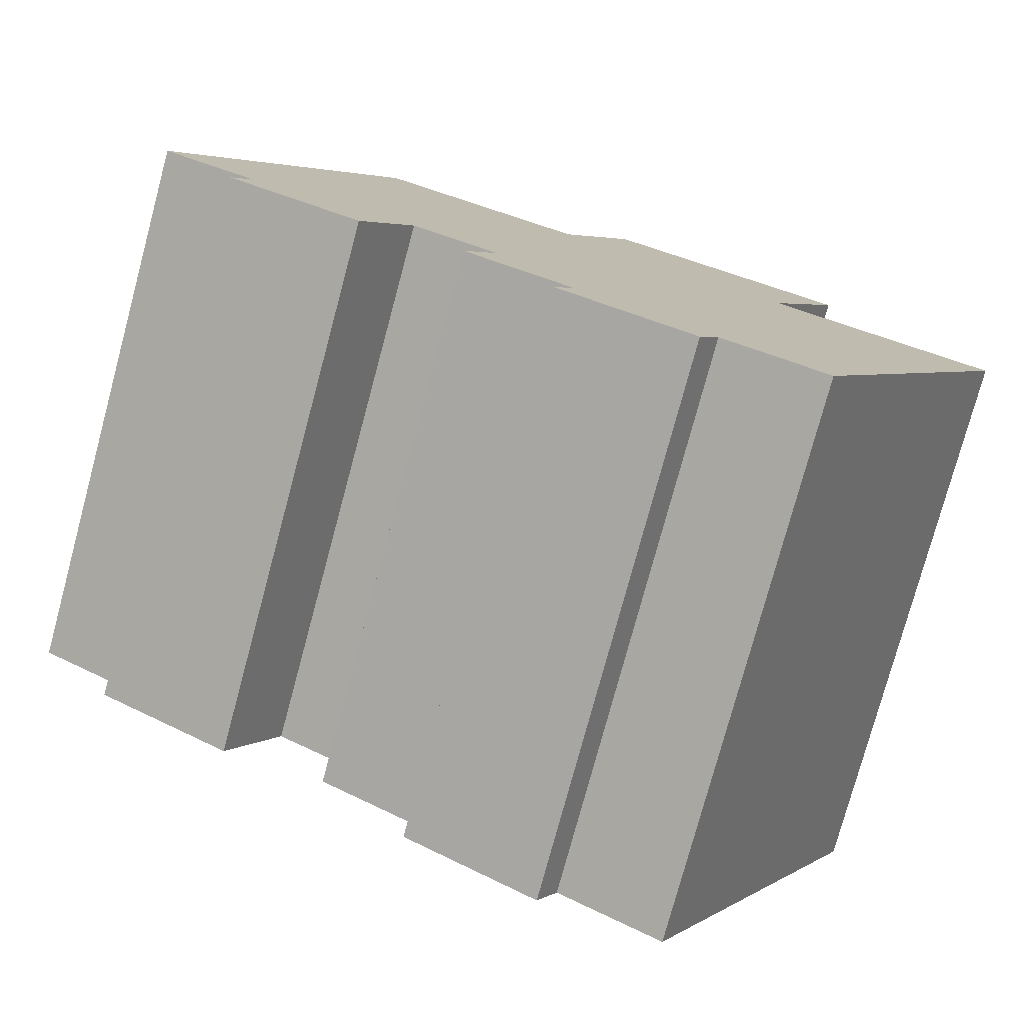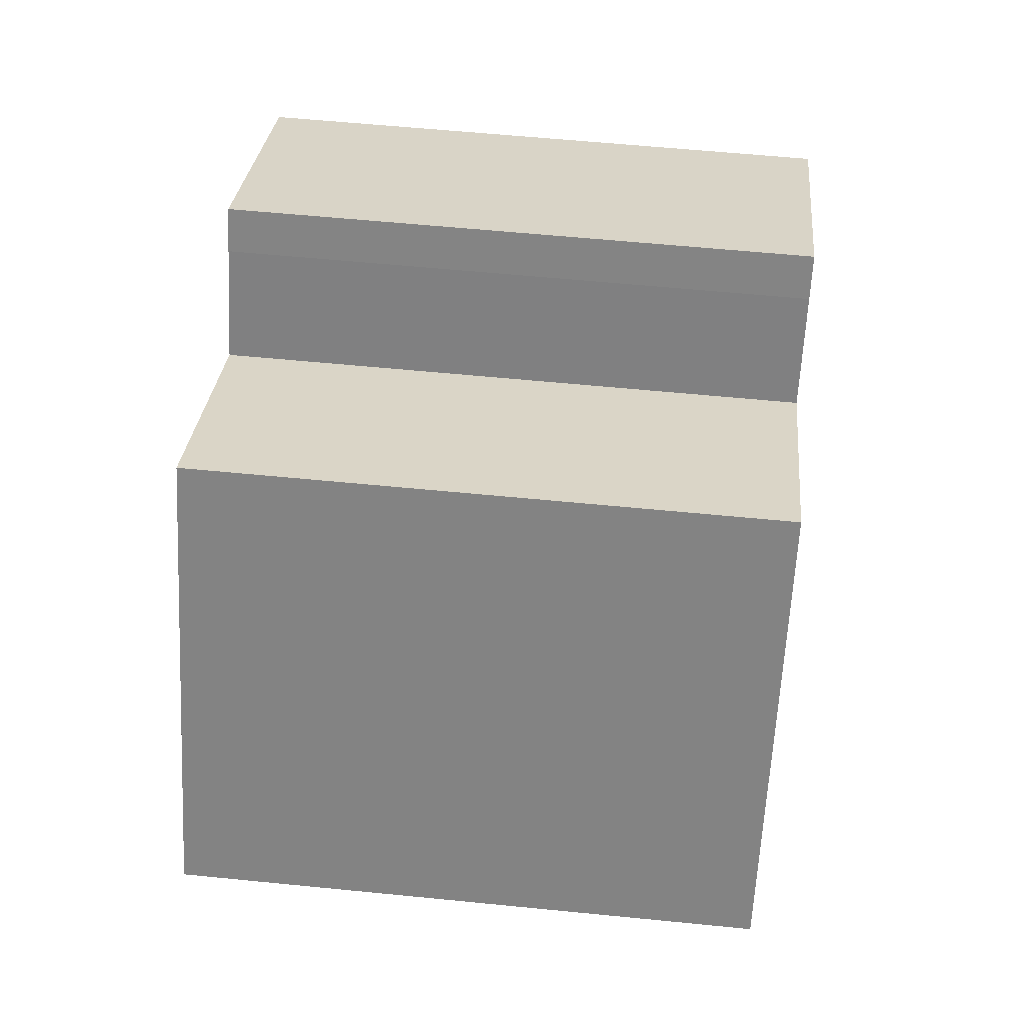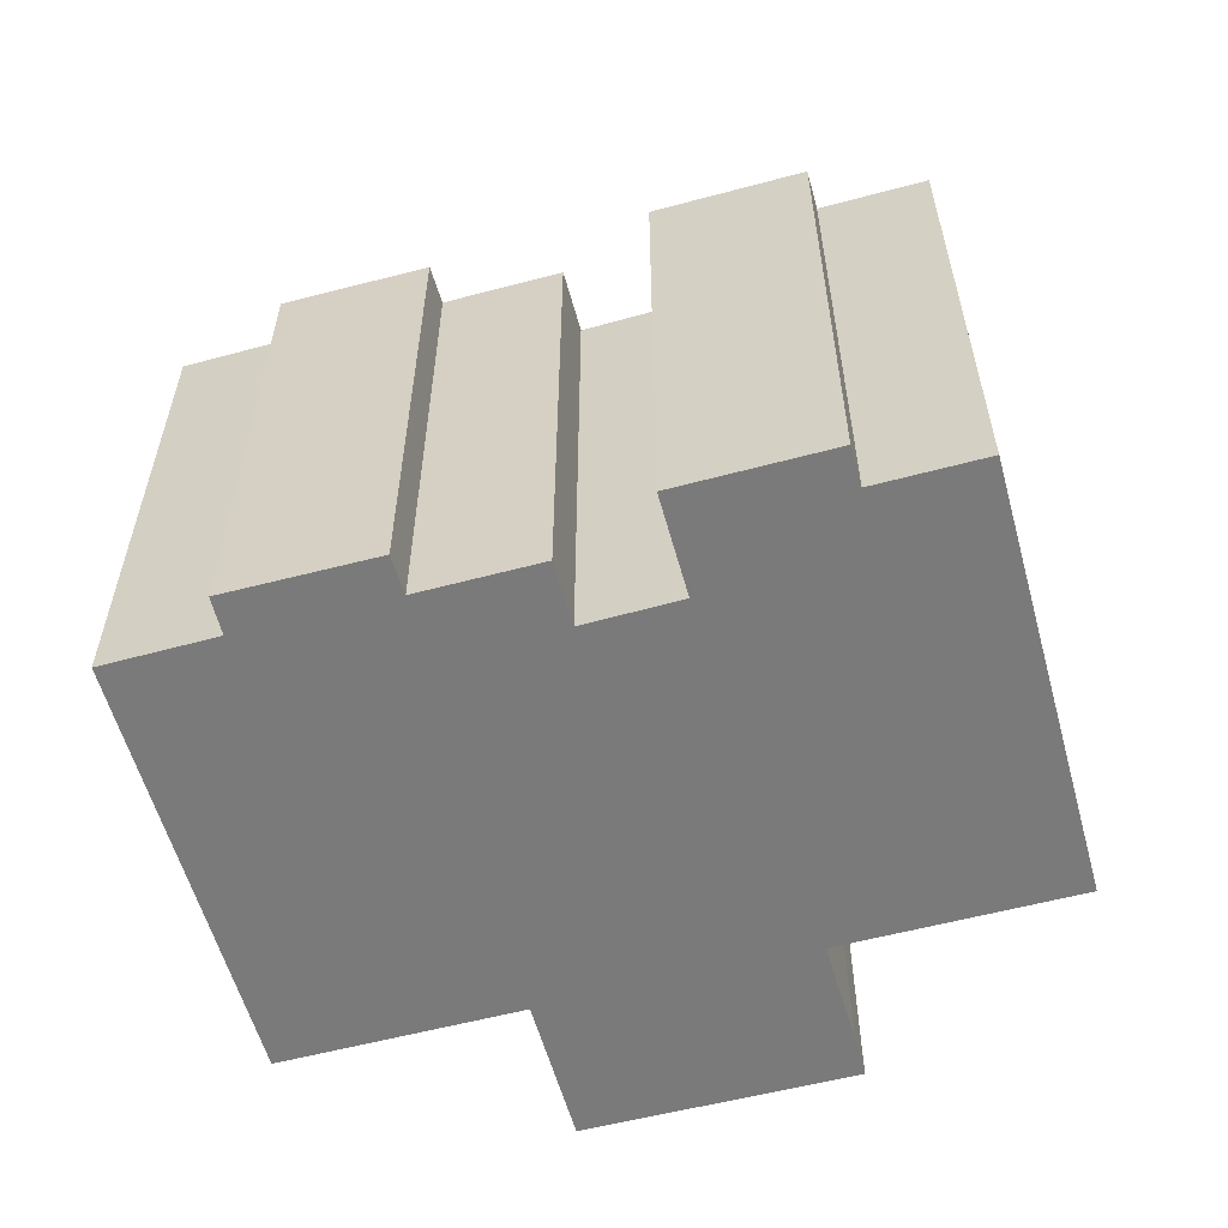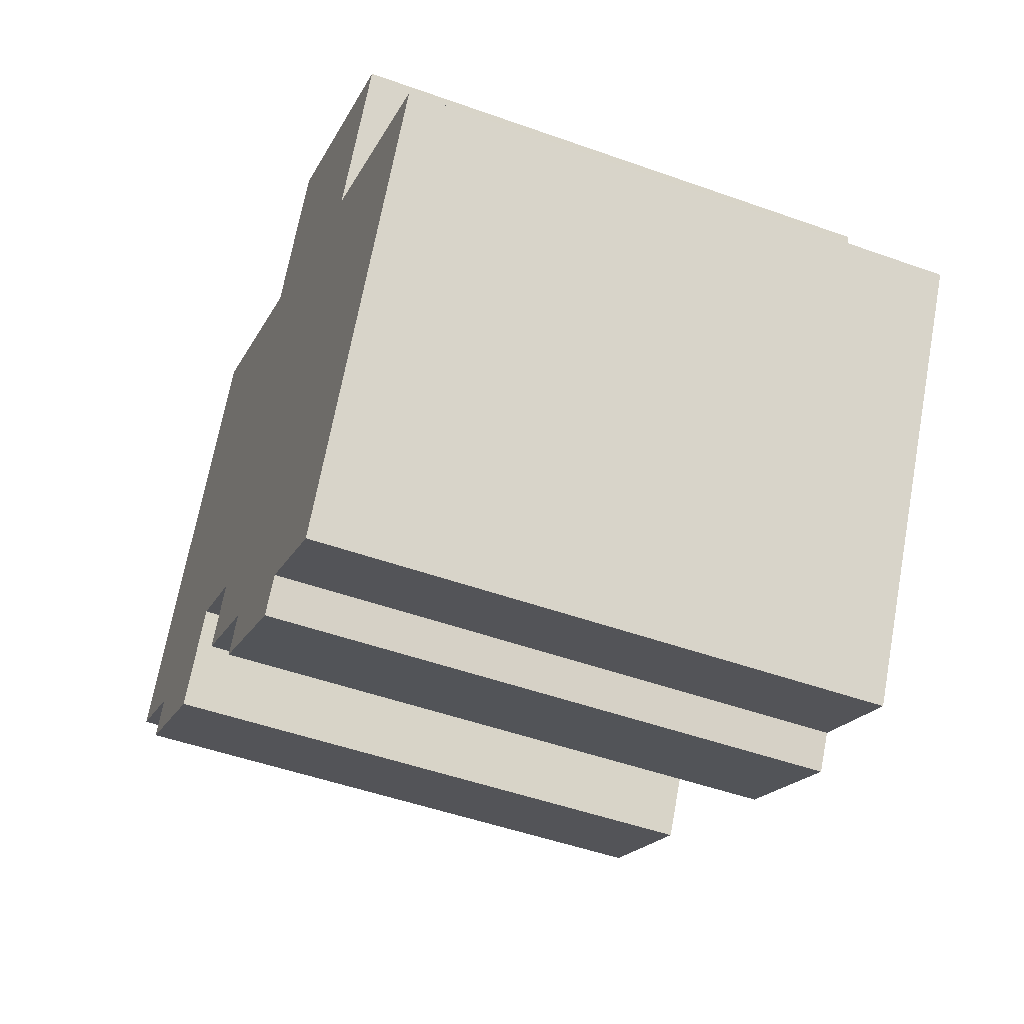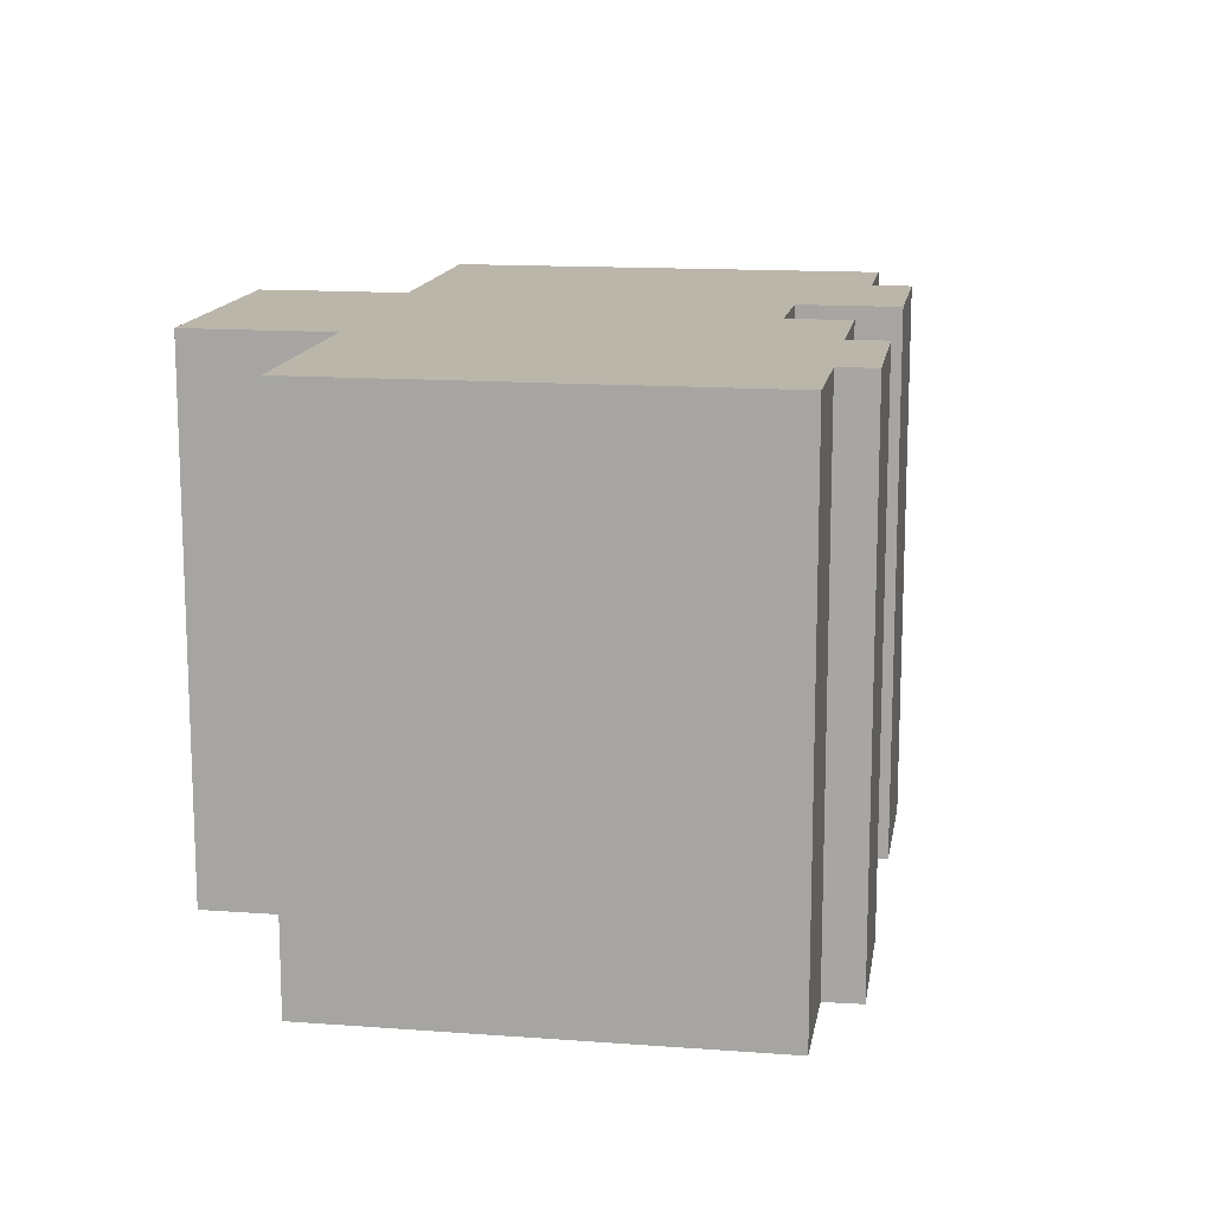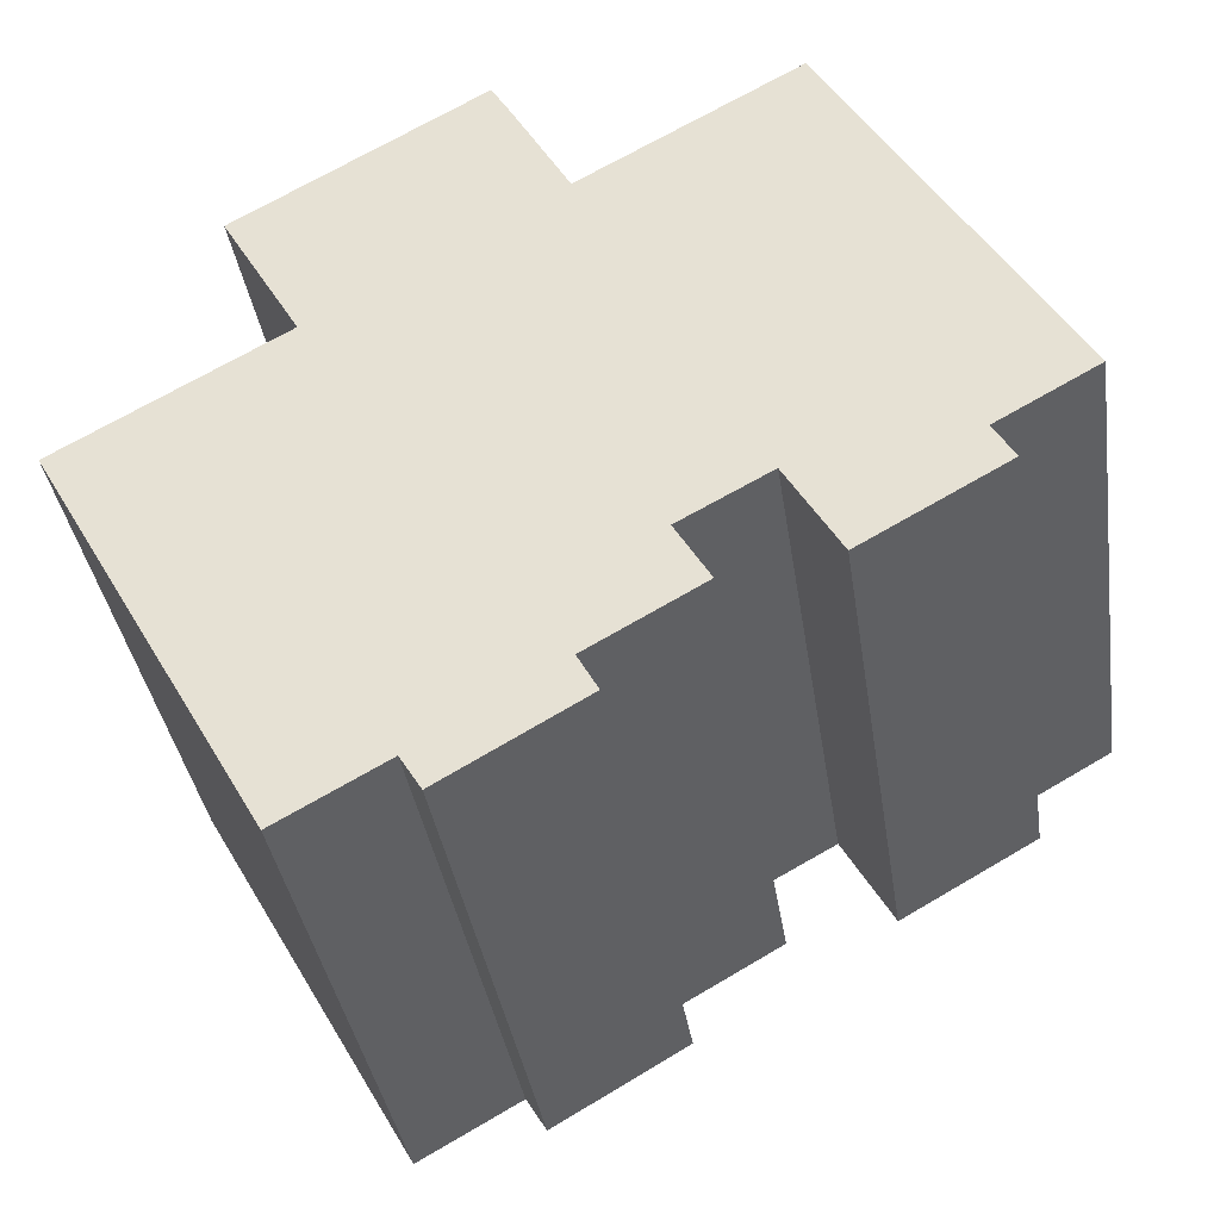
<metadata>
{"format":"obj","ext":"obj","renderer":"f3d","projection":"perspective","resolution":1024,"background":"white","views":[{"elev":-77.5,"azim":-15.1,"up":"+Z"},{"elev":58.2,"azim":-84.1,"up":"+Z"},{"elev":-58.1,"azim":-134.9,"up":"+Y"},{"elev":-49.3,"azim":68.4,"up":"+Z"},{"elev":14.1,"azim":128.9,"up":"+Y"},{"elev":-37.5,"azim":-171.4,"up":"+Z"}]}
</metadata>
<code>
v  12.98 14.1 10.21
v  18.52 14.1 5.945
v  17.04 14.1 3.346
v  18.96 14.1 6.724
v  17.11 14.1 3.481
v  5.68 14.1 9.915
v  2.455 14.1 -1.395
v  0 14.1 8.635e-16
v  4.87 14.1 -3.941
v  5.443 14.1 -4.266
v  5.905 14.1 -3.455
v  6.744 14.1 -1.983
v  8.933 14.1 -3.192
v  10.85 14.1 -6.202
v  13.75 14.1 -9.068
v  14.26 14.1 -8.229
v  16.84 14.1 -9.677
v  11.04 14.1 6.848
v  21.59 14.1 -1.307
v  11.09 14.1 6.935
v  12.39 14.1 9.289
v  12.94 14.1 10.23
v  17.12 14.1 3.298
v  22.46 14.1 0.236
v  10.82 14.1 -6.255
v  11.01 14.1 -7.476
v  10.36 14.1 -7.101
v  8.102 14.1 -4.637
v  2.415 14.1 -1.465
v  1.95 14.1 -2.284
v  12.39 -5.688e-16 9.289
v  12.94 -6.266e-16 10.23
v  10.36 4.348e-16 -7.101
v  10.85 3.798e-16 -6.202
v  10.82 3.83e-16 -6.255
v  8.102 2.839e-16 -4.637
v  8.933 1.955e-16 -3.192
v  1.95 1.399e-16 -2.284
v  2.455 8.542e-17 -1.395
v  2.415 8.971e-17 -1.465
v  0 0 0
v  5.68 -6.071e-16 9.915
v  11.09 -4.246e-16 6.935
v  11.04 -4.193e-16 6.848
v  18.96 -4.117e-16 6.724
v  12.98 -6.251e-16 10.21
v  17.04 -2.049e-16 3.346
v  22.46 -1.445e-17 0.236
v  17.12 -2.019e-16 3.298
v  18.52 -3.64e-16 5.945
v  17.11 -2.131e-16 3.481
v  16.84 5.925e-16 -9.677
v  21.59 8.003e-17 -1.307
v  14.26 5.039e-16 -8.229
v  13.75 5.553e-16 -9.068
v  6.744 1.214e-16 -1.983
v  5.443 2.612e-16 -4.266
v  5.905 2.116e-16 -3.455
v  11.01 4.578e-16 -7.476
v  4.87 2.413e-16 -3.941
g defaultobject
f 1 2 3
f 2 1 4
f 3 2 5
f 6 7 8
f 7 6 9
f 9 6 10
f 10 6 11
f 11 6 12
f 12 6 13
f 13 6 14
f 14 6 15
f 15 6 16
f 16 6 17
f 17 6 18
f 17 18 19
f 19 18 20
f 19 20 3
f 3 20 21
f 3 21 22
f 3 22 1
f 19 3 23
f 19 23 24
f 25 26 27
f 26 25 15
f 15 25 14
f 14 28 13
f 29 9 30
f 9 29 7
f 31 22 21
f 22 31 32
f 33 25 27
f 25 33 14
f 14 33 34
f 34 33 35
f 36 13 28
f 13 36 37
f 38 29 30
f 29 38 7
f 7 38 39
f 39 38 40
f 41 6 8
f 6 41 42
f 20 31 21
f 31 20 18
f 31 18 43
f 43 18 44
f 32 1 22
f 1 32 4
f 4 32 45
f 45 32 46
f 47 23 3
f 23 47 24
f 24 47 48
f 48 47 49
f 42 18 6
f 18 42 44
f 45 2 4
f 2 45 5
f 5 45 3
f 3 45 47
f 47 45 50
f 47 50 51
f 48 19 24
f 19 48 17
f 17 48 52
f 52 48 53
f 54 15 16
f 15 54 55
f 56 11 12
f 11 56 10
f 10 56 57
f 57 56 58
f 52 16 17
f 16 52 54
f 55 26 15
f 26 55 27
f 27 55 33
f 33 55 59
f 34 28 14
f 28 34 36
f 37 12 13
f 12 37 56
f 57 9 10
f 9 57 30
f 30 57 38
f 38 57 60
f 39 8 7
f 8 39 41
f 41 44 42
f 44 41 39
f 44 39 40
f 44 40 38
f 44 38 60
f 60 58 56
f 58 60 57
f 43 32 31
f 32 43 46
f 46 43 44
f 46 44 45
f 45 44 56
f 56 44 60
f 45 56 37
f 45 37 36
f 45 36 34
f 45 34 35
f 45 35 33
f 45 33 50
f 50 33 47
f 47 33 59
f 50 47 51
f 47 59 49
f 49 59 48
f 48 59 54
f 54 59 55
f 48 54 53
f 53 54 52

</code>
